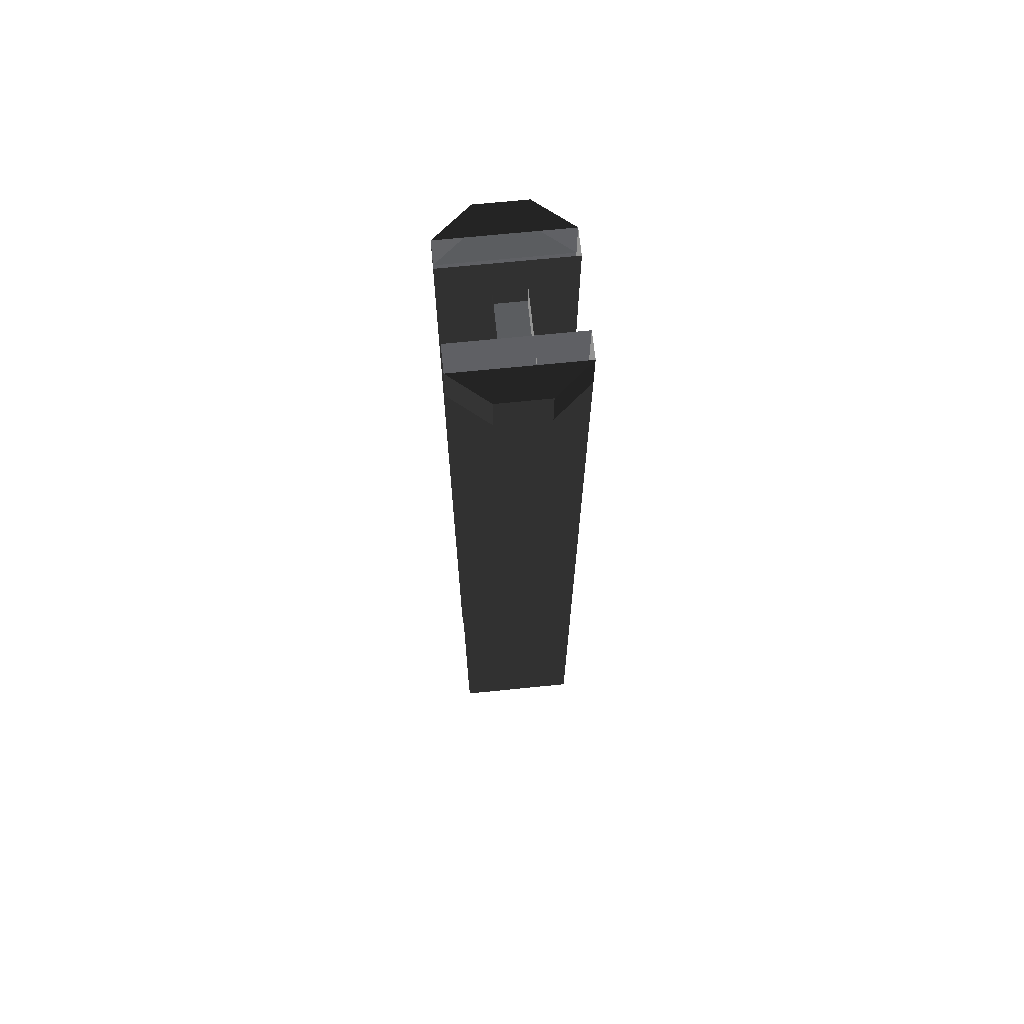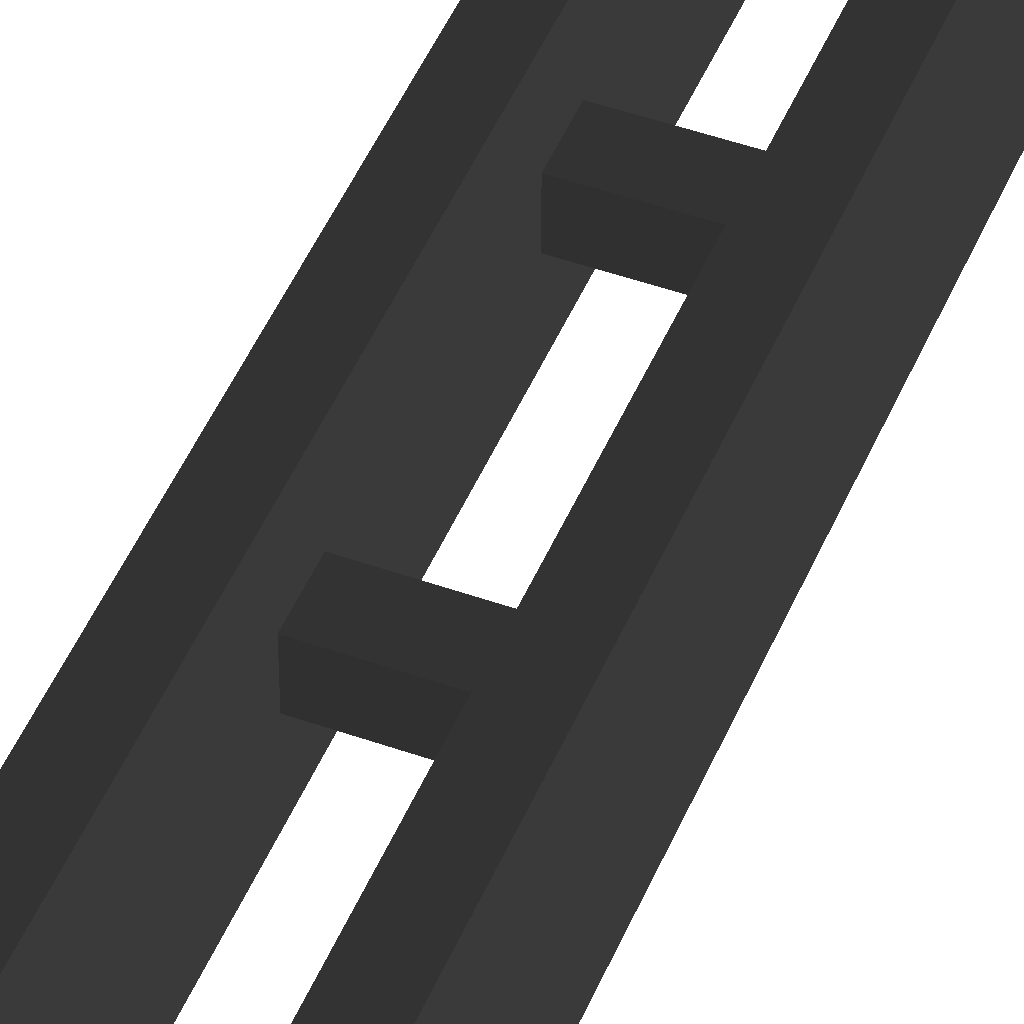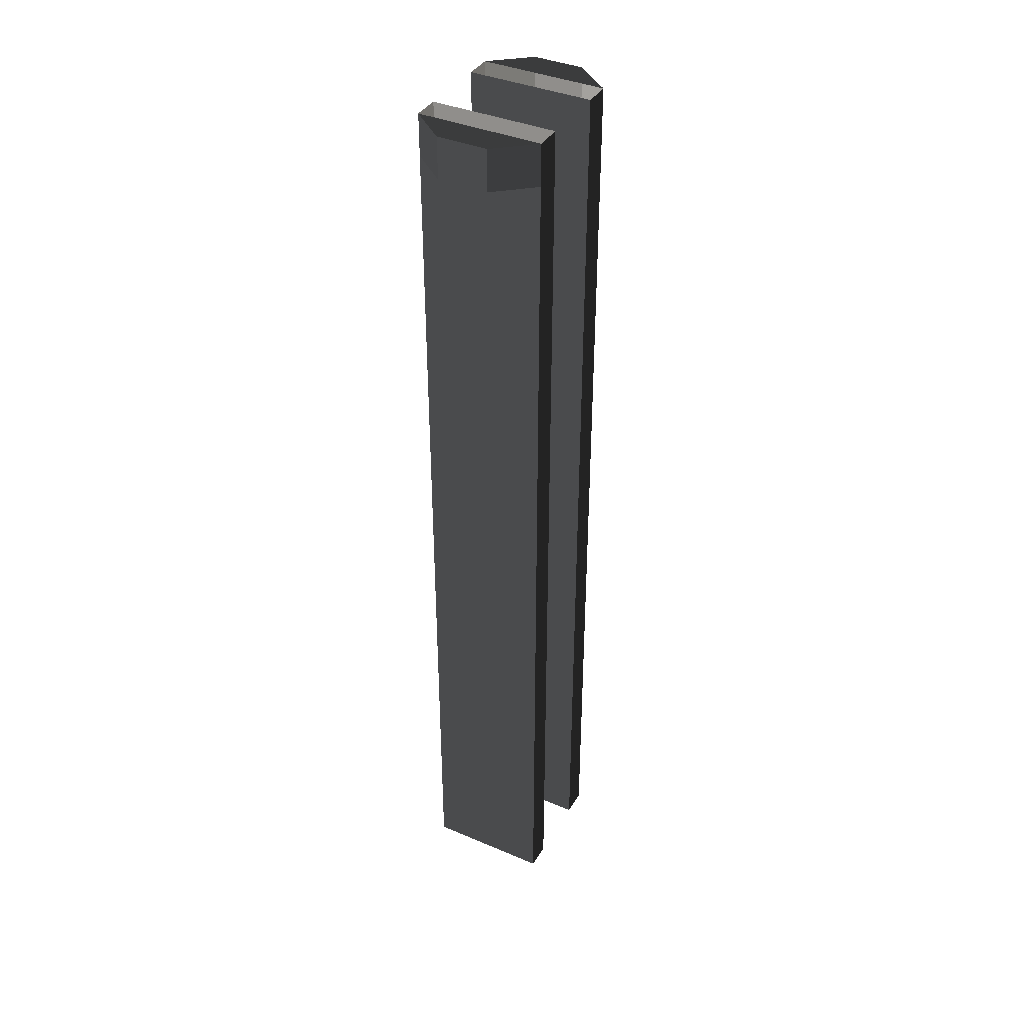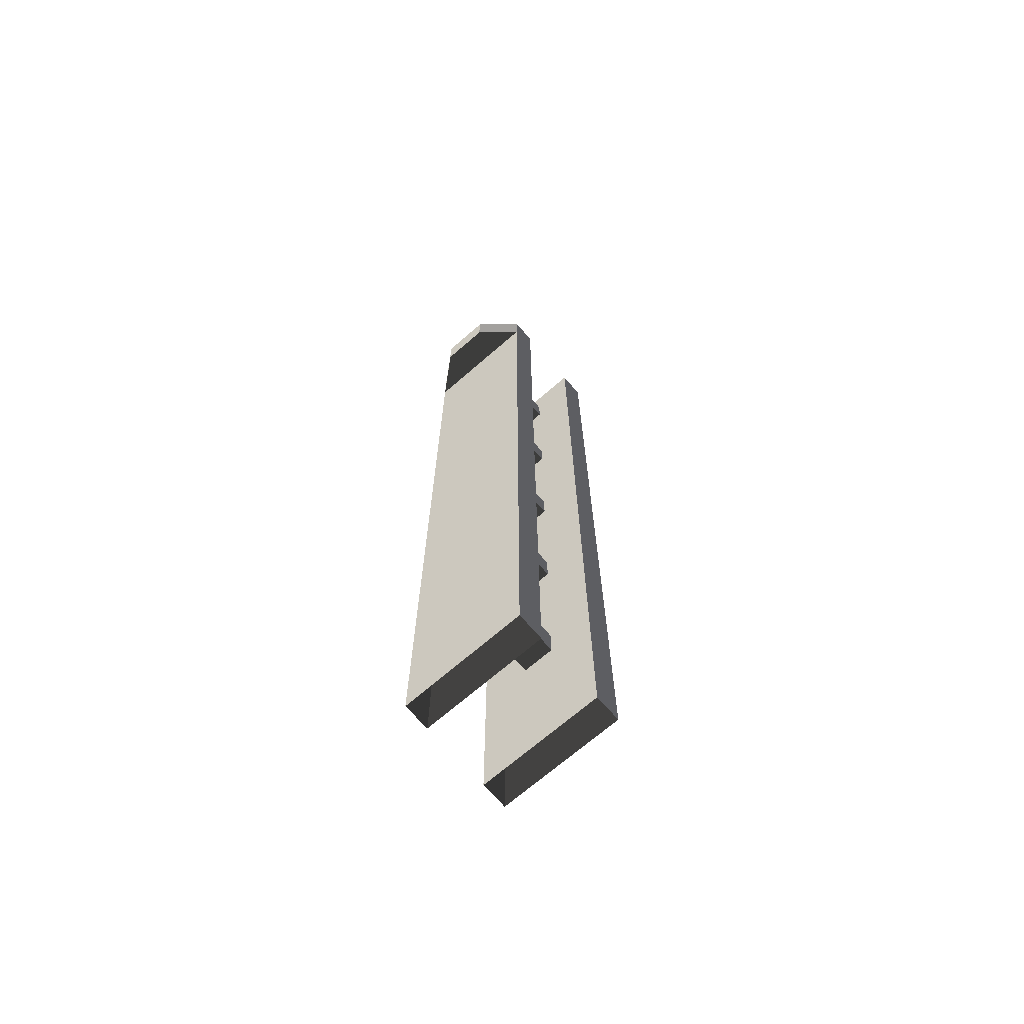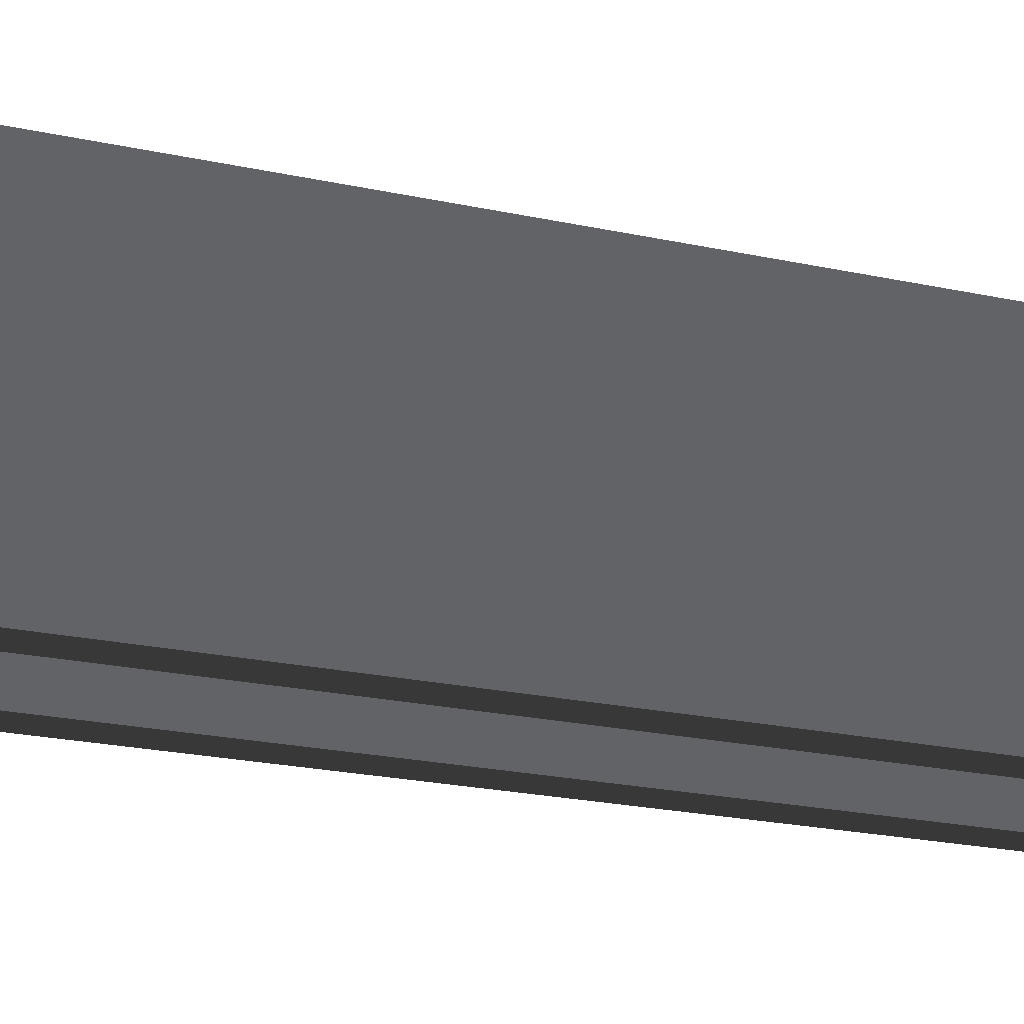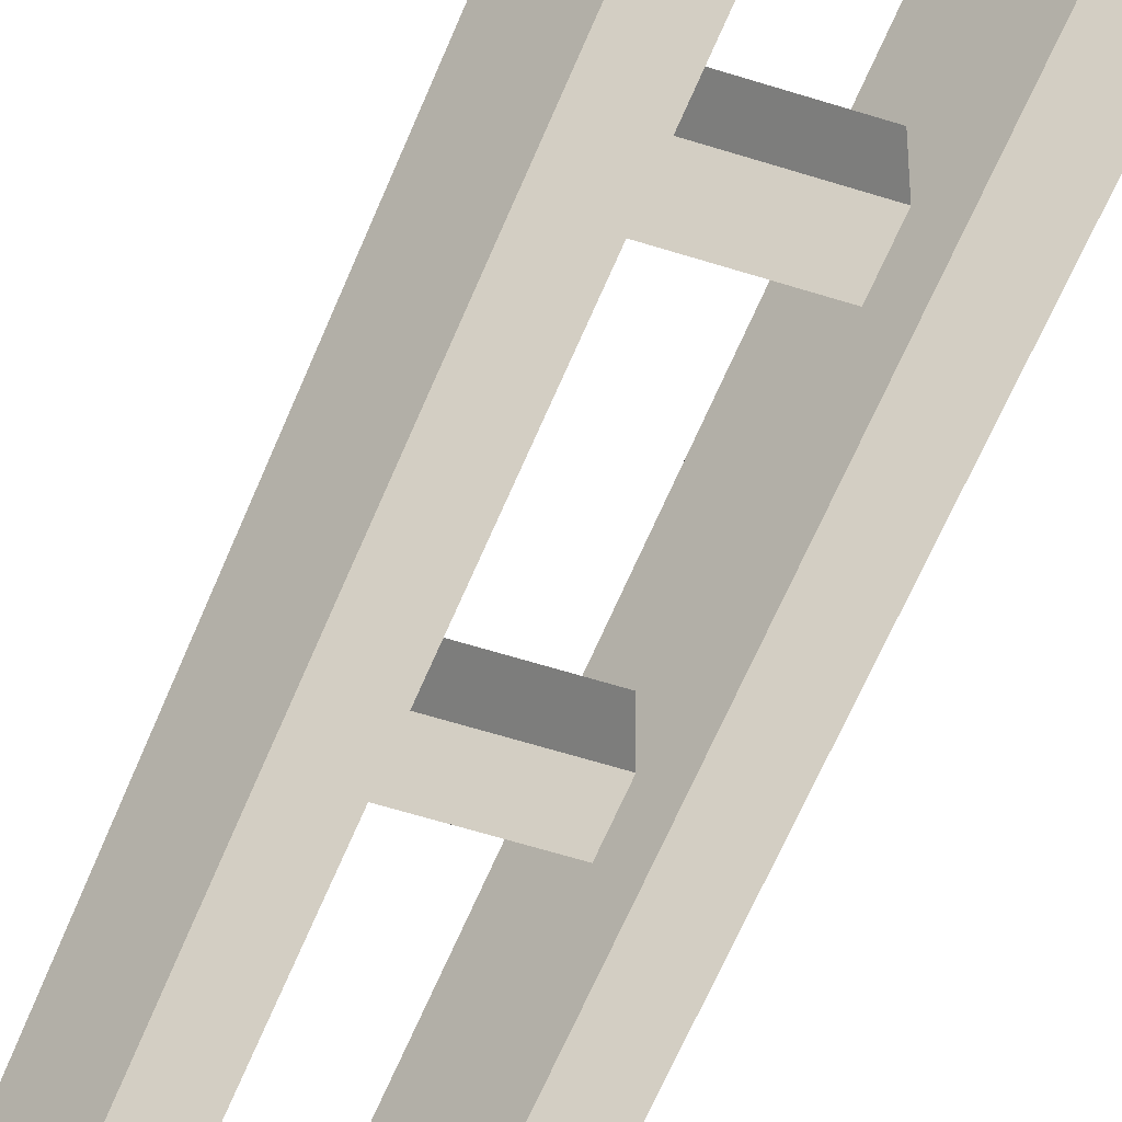
<metadata>
{"format":"obj","ext":"obj","renderer":"f3d","projection":"perspective","resolution":1024,"background":"white","views":[{"elev":68.5,"azim":84.2,"up":"+Y"},{"elev":47.1,"azim":-158.0,"up":"+Z"},{"elev":38.8,"azim":118.1,"up":"+Y"},{"elev":-69.8,"azim":131.0,"up":"+Y"},{"elev":-11.7,"azim":54.6,"up":"+Z"},{"elev":-50.9,"azim":-19.9,"up":"+Z"}]}
</metadata>
<code>
g
v 109.3 11.3 -227.3
v 109.3 11.3 -224.3
v 110.1 11.3 -225.2
v 110.1 11.3 -226.4
v 106.3 11.3 -224.3
v 106.3 11.3 -227.3
v 105.6 11.3 -226.4
v 105.6 11.3 -225.2
v 107 9.593 -225.5
v 107 9.593 -226.2
v 108.7 9.593 -226.2
v 108.7 9.593 -225.5
v 107 9.593 -226.2
v 107 10.34 -226.2
v 108.7 10.34 -226.2
v 108.7 9.593 -226.2
v 107 10.34 -225.5
v 107 9.593 -225.5
v 108.7 9.593 -225.5
v 108.7 10.34 -225.5
v 107 5.183 -225.5
v 107 5.183 -226.2
v 108.7 5.183 -226.2
v 108.7 5.183 -225.5
v 107 5.183 -226.2
v 107 5.933 -226.2
v 108.7 5.933 -226.2
v 108.7 5.183 -226.2
v 107 5.933 -226.2
v 107 5.933 -225.5
v 108.7 5.933 -225.5
v 108.7 5.933 -226.2
v 107 5.933 -225.5
v 107 5.183 -225.5
v 108.7 5.183 -225.5
v 108.7 5.933 -225.5
v 107 0.7738 -225.5
v 107 0.7738 -226.2
v 108.7 0.7738 -226.2
v 108.7 0.7738 -225.5
v 107 0.7738 -226.2
v 107 1.524 -226.2
v 108.7 1.524 -226.2
v 108.7 0.7738 -226.2
v 107 1.524 -226.2
v 107 1.524 -225.5
v 108.7 1.524 -225.5
v 108.7 1.524 -226.2
v 107 1.524 -225.5
v 107 0.7738 -225.5
v 108.7 0.7738 -225.5
v 108.7 1.524 -225.5
v 107 -3.636 -225.5
v 107 -3.636 -226.2
v 108.7 -3.636 -226.2
v 108.7 -3.636 -225.5
v 107 -3.636 -226.2
v 107 -2.886 -226.2
v 108.7 -2.886 -226.2
v 108.7 -3.636 -226.2
v 107 -2.886 -226.2
v 107 -2.886 -225.5
v 108.7 -2.886 -225.5
v 108.7 -2.886 -226.2
v 107 -2.886 -225.5
v 107 -3.636 -225.5
v 108.7 -3.636 -225.5
v 108.7 -2.886 -225.5
v 107 -8.045 -225.5
v 107 -8.045 -226.2
v 108.7 -8.045 -226.2
v 108.7 -8.045 -225.5
v 107 -8.045 -226.2
v 107 -7.295 -226.2
v 108.7 -7.295 -226.2
v 108.7 -8.045 -226.2
v 107 -7.295 -226.2
v 107 -7.295 -225.5
v 108.7 -7.295 -225.5
v 108.7 -7.295 -226.2
v 107 -7.295 -225.5
v 107 -8.045 -225.5
v 108.7 -8.045 -225.5
v 108.7 -7.295 -225.5
v 110.1 11.3 -226.4
v 110.1 11.3 -225.2
v 110.1 10.28 -225.2
v 110.1 10.28 -226.4
v 105.6 11.3 -225.2
v 105.6 11.3 -226.4
v 105.6 10.28 -226.4
v 105.6 10.28 -225.2
v 109.3 11.3 -224.3
v 109.3 10.28 -224.3
v 110.1 10.28 -225.2
v 110.1 11.3 -225.2
v 109.3 10.28 -224.3
v 109.3 10.28 -227.3
v 110.1 10.28 -226.4
v 110.1 10.28 -225.2
v 109.3 10.28 -227.3
v 109.3 11.3 -227.3
v 110.1 11.3 -226.4
v 110.1 10.28 -226.4
v 106.3 11.3 -227.3
v 106.3 10.28 -227.3
v 105.6 10.28 -226.4
v 105.6 11.3 -226.4
v 106.3 10.28 -227.3
v 106.3 10.28 -224.3
v 105.6 10.28 -225.2
v 105.6 10.28 -226.4
v 106.3 10.28 -224.3
v 106.3 11.3 -224.3
v 105.6 11.3 -225.2
v 105.6 10.28 -225.2
v 109.3 11.3 -227.3
v 109.3 10.28 -227.3
v 108.7 10.28 -227.3
v 108.7 11.3 -227.3
v 107 11.3 -227.3
v 107 10.28 -227.3
v 106.3 10.28 -227.3
v 106.3 11.3 -227.3
v 109.3 11.3 -224.3
v 108.7 11.3 -224.3
v 108.7 10.28 -224.3
v 109.3 10.28 -224.3
v 108.7 4.753 -224.3
v 109.3 4.753 -224.3
v 108.7 -0.7763 -224.3
v 109.3 -0.7763 -224.3
v 108.7 -6.305 -224.3
v 109.3 -6.305 -224.3
v 108.7 -11.83 -224.3
v 109.3 -11.83 -224.3
v 108.7 11.3 -224.3
v 108.7 11.3 -227.3
v 108.7 10.28 -227.3
v 108.7 10.28 -224.3
v 108.7 4.753 -227.3
v 108.7 4.753 -224.3
v 108.7 -0.7763 -227.3
v 108.7 -0.7763 -224.3
v 108.7 -6.305 -227.3
v 108.7 -6.305 -224.3
v 108.7 -11.83 -227.3
v 108.7 -11.83 -224.3
v 107 11.3 -227.3
v 107 11.3 -224.3
v 107 10.28 -224.3
v 107 10.28 -227.3
v 107 4.753 -224.3
v 107 4.753 -227.3
v 107 -0.7763 -224.3
v 107 -0.7763 -227.3
v 107 -6.305 -224.3
v 107 -6.305 -227.3
v 107 -11.83 -224.3
v 107 -11.83 -227.3
v 109.3 -11.83 -224.3
v 109.3 -11.83 -227.3
v 109.3 -6.305 -227.3
v 109.3 -6.305 -224.3
v 109.3 -0.7763 -227.3
v 109.3 -0.7763 -224.3
v 109.3 4.753 -227.3
v 109.3 4.753 -224.3
v 109.3 10.28 -227.3
v 109.3 10.28 -224.3
v 106.3 -11.83 -227.3
v 106.3 -11.83 -224.3
v 106.3 -6.305 -224.3
v 106.3 -6.305 -227.3
v 106.3 -0.7763 -224.3
v 106.3 -0.7763 -227.3
v 106.3 4.753 -224.3
v 106.3 4.753 -227.3
v 106.3 10.28 -224.3
v 106.3 10.28 -227.3
v 107 -11.83 -227.3
v 106.3 -11.83 -227.3
v 106.3 -6.305 -227.3
v 107 -6.305 -227.3
v 106.3 -0.7763 -227.3
v 107 -0.7763 -227.3
v 106.3 4.753 -227.3
v 107 4.753 -227.3
v 106.3 10.28 -227.3
v 107 10.28 -227.3
v 109.3 -11.83 -227.3
v 108.7 -11.83 -227.3
v 108.7 -6.305 -227.3
v 109.3 -6.305 -227.3
v 108.7 -0.7763 -227.3
v 109.3 -0.7763 -227.3
v 108.7 4.753 -227.3
v 109.3 4.753 -227.3
v 109.3 10.28 -227.3
v 108.7 10.28 -227.3
v 106.3 -11.83 -224.3
v 107 -11.83 -224.3
v 107 -6.305 -224.3
v 106.3 -6.305 -224.3
v 107 -0.7763 -224.3
v 106.3 -0.7763 -224.3
v 107 4.753 -224.3
v 106.3 4.753 -224.3
v 106.3 10.28 -224.3
v 107 10.28 -224.3
v 107 11.3 -224.3
v 106.3 11.3 -224.3
g rend_exterior_big_pipe_08.part0
f 1 2 3
f 3 4 1
f 5 6 7
f 7 8 5
f 1 2 3
g rend_exterior_big_pipe_08.part1
f 9 10 11
f 11 12 9
f 13 14 15
f 15 16 13
f 17 18 19
f 19 20 17
f 21 22 23
f 23 24 21
f 25 26 27
f 27 28 25
f 29 30 31
f 31 32 29
f 33 34 35
f 35 36 33
f 37 38 39
f 39 40 37
f 41 42 43
f 43 44 41
f 45 46 47
f 47 48 45
f 49 50 51
f 51 52 49
f 53 54 55
f 55 56 53
f 57 58 59
f 59 60 57
f 61 62 63
f 63 64 61
f 65 66 67
f 67 68 65
f 69 70 71
f 71 72 69
f 73 74 75
f 75 76 73
f 77 78 79
f 79 80 77
f 81 82 83
f 83 84 81
f 85 86 87
f 87 88 85
f 89 90 91
f 91 92 89
f 93 94 95
f 95 96 93
f 97 98 99
f 99 100 97
f 101 102 103
f 103 104 101
f 105 106 107
f 107 108 105
f 109 110 111
f 111 112 109
f 113 114 115
f 115 116 113
f 117 118 119
f 119 120 117
f 121 122 123
f 123 124 121
f 125 126 127
f 127 128 125
f 128 127 129
f 129 130 128
f 130 129 131
f 131 132 130
f 132 131 133
f 133 134 132
f 134 133 135
f 135 136 134
f 137 138 139
f 139 140 137
f 140 139 141
f 141 142 140
f 142 141 143
f 143 144 142
f 144 143 145
f 145 146 144
f 146 145 147
f 147 148 146
f 149 150 151
f 151 152 149
f 152 151 153
f 153 154 152
f 154 153 155
f 155 156 154
f 156 155 157
f 157 158 156
f 158 157 159
f 159 160 158
f 161 162 163
f 163 164 161
f 164 163 165
f 165 166 164
f 166 165 167
f 167 168 166
f 168 167 169
f 169 170 168
f 171 172 173
f 173 174 171
f 174 173 175
f 175 176 174
f 176 175 177
f 177 178 176
f 178 177 179
f 179 180 178
f 181 182 183
f 183 184 181
f 184 183 185
f 185 186 184
f 186 185 187
f 187 188 186
f 188 187 189
f 189 190 188
f 191 192 193
f 193 194 191
f 194 193 195
f 195 196 194
f 196 195 197
f 197 198 196
f 199 198 197
f 197 200 199
f 201 202 203
f 203 204 201
f 204 203 205
f 205 206 204
f 206 205 207
f 207 208 206
f 209 208 207
f 207 210 209
f 209 210 211
f 211 212 209
f 9 10 11

</code>
